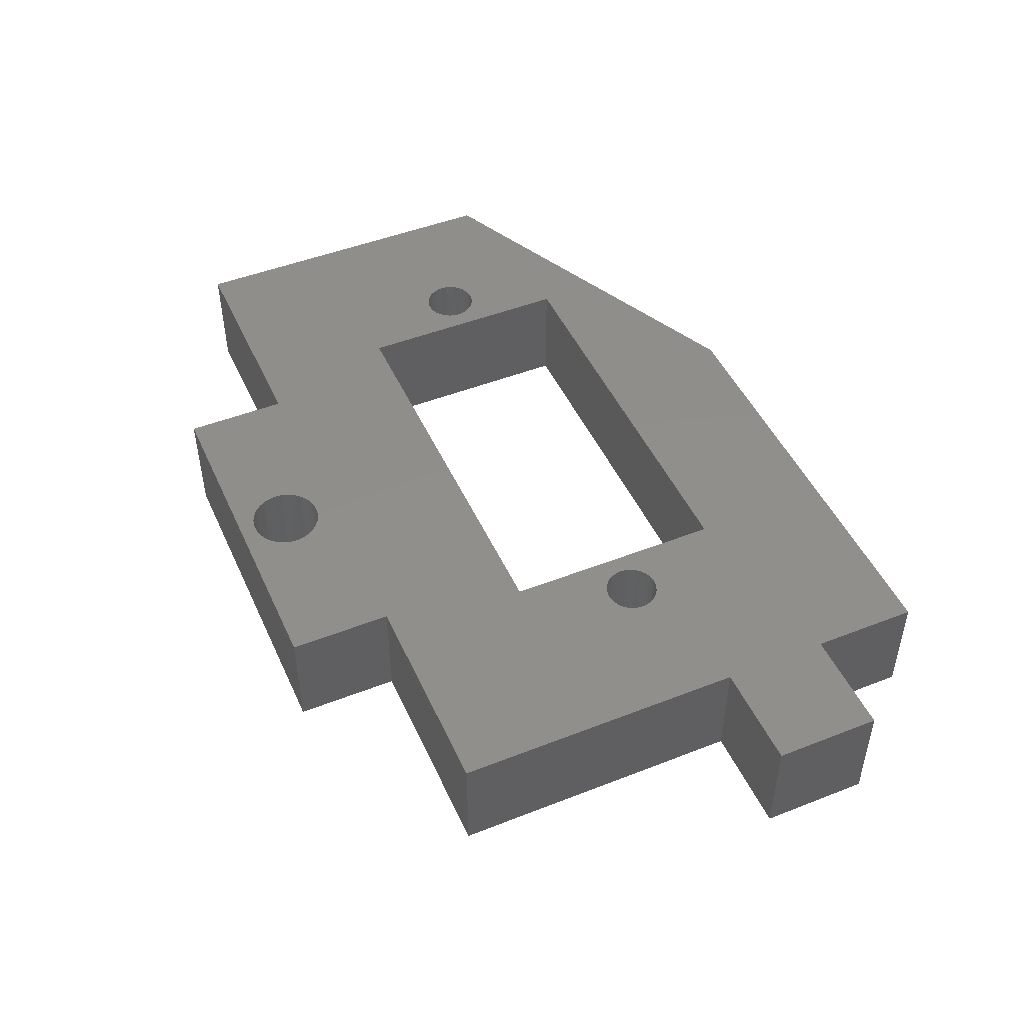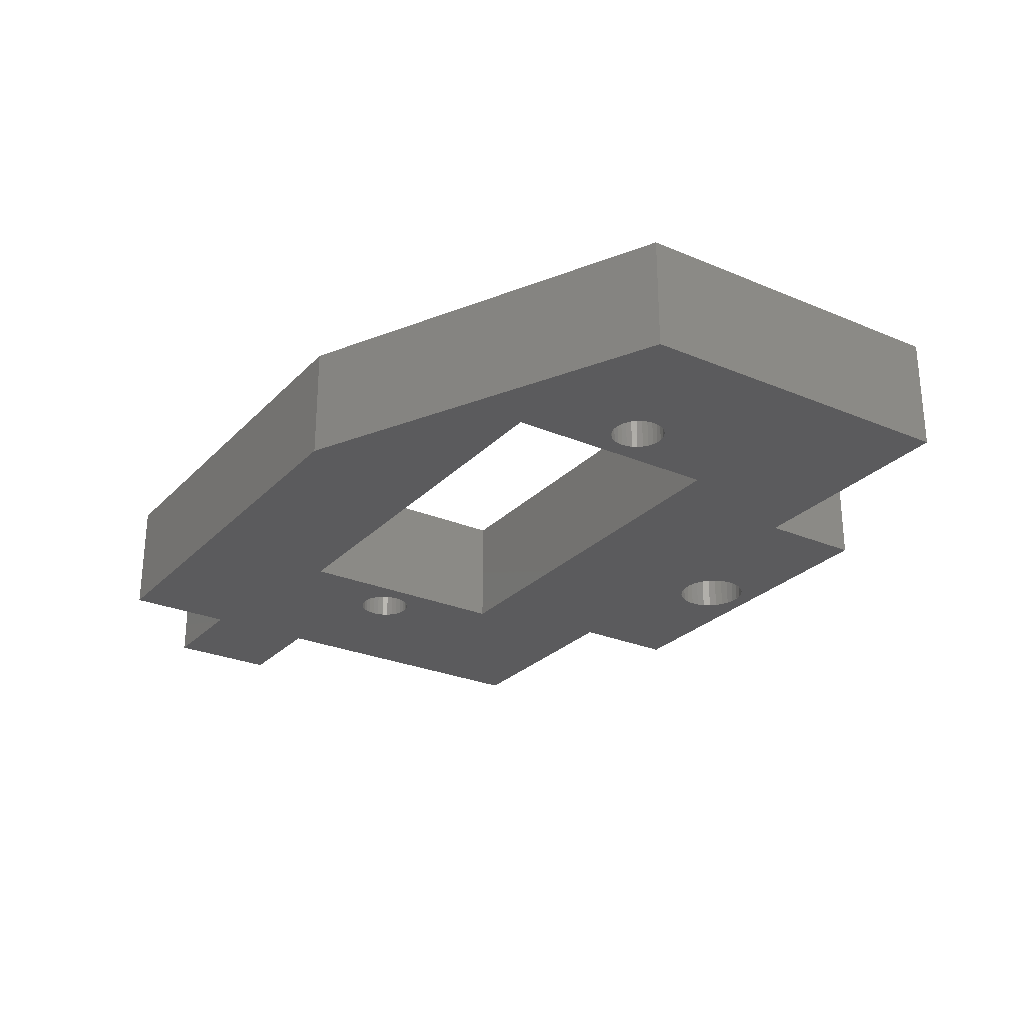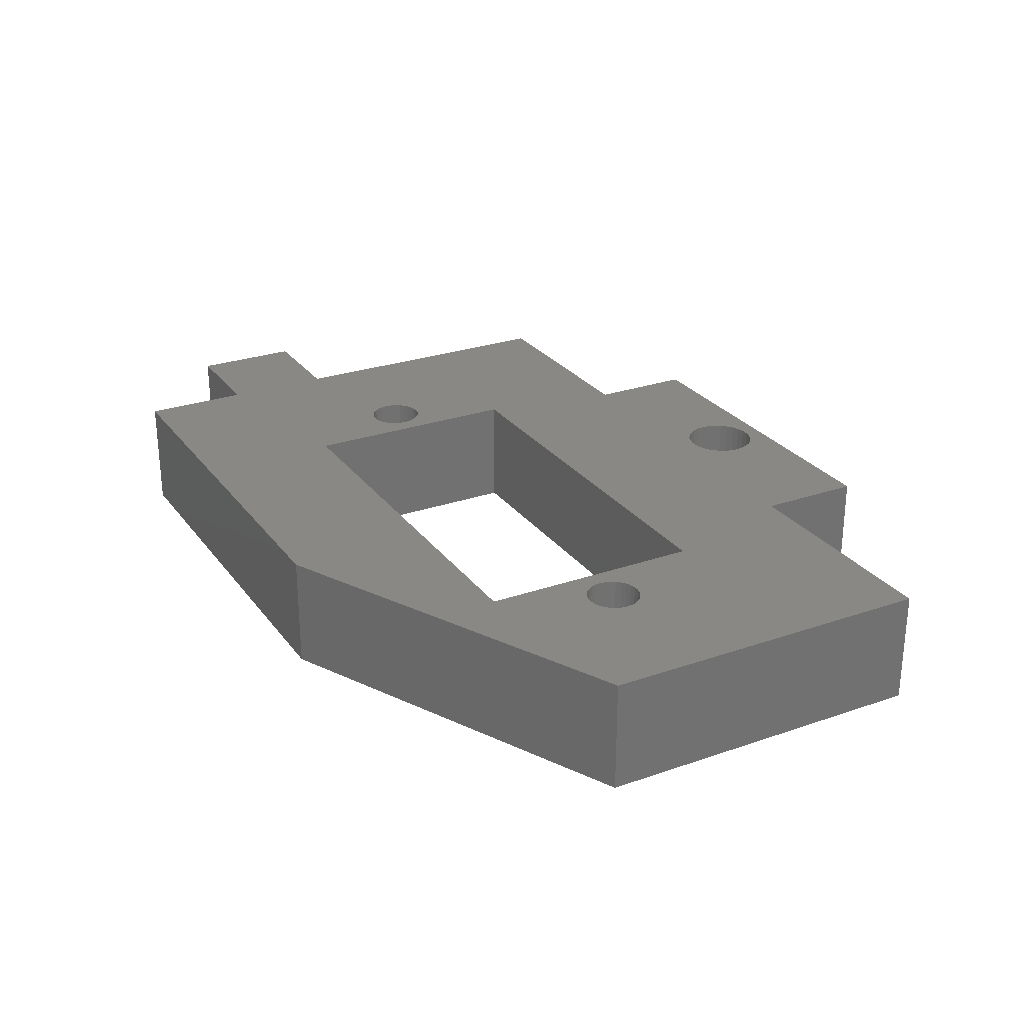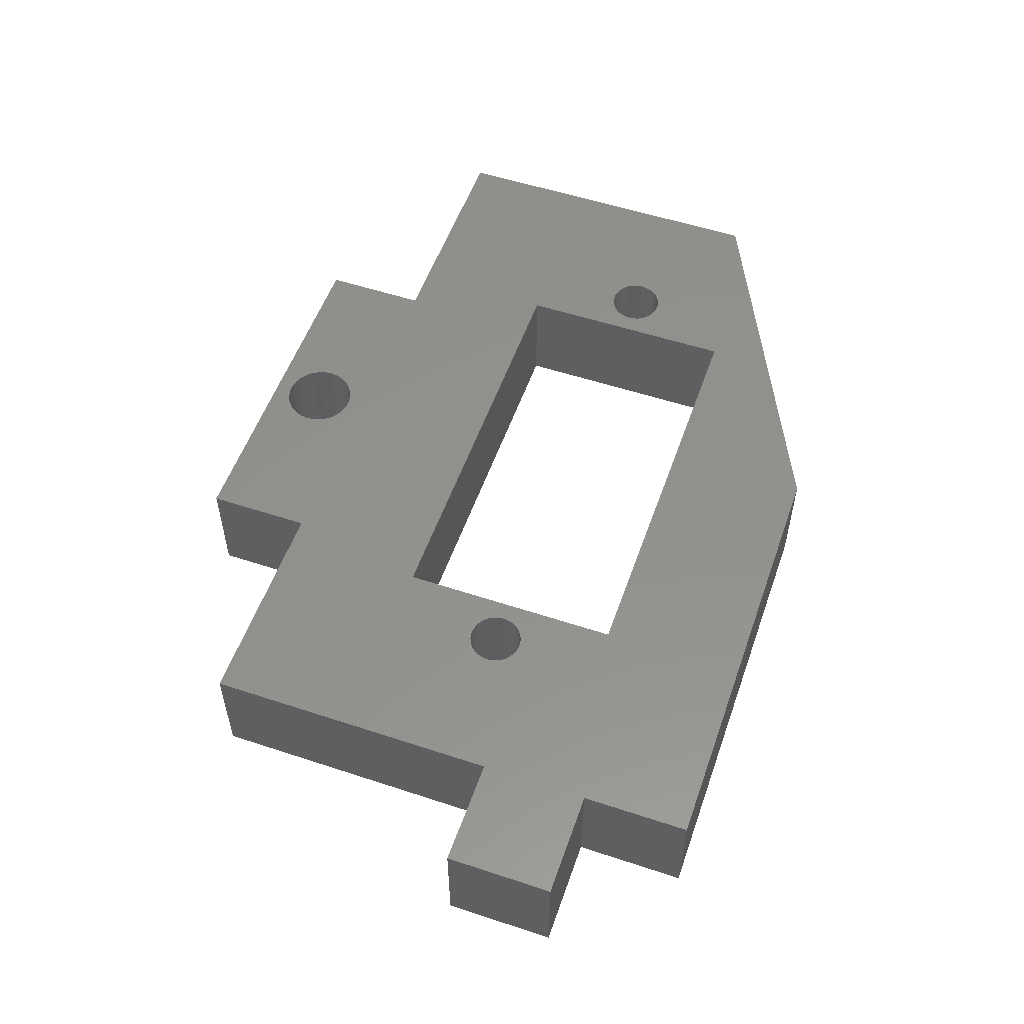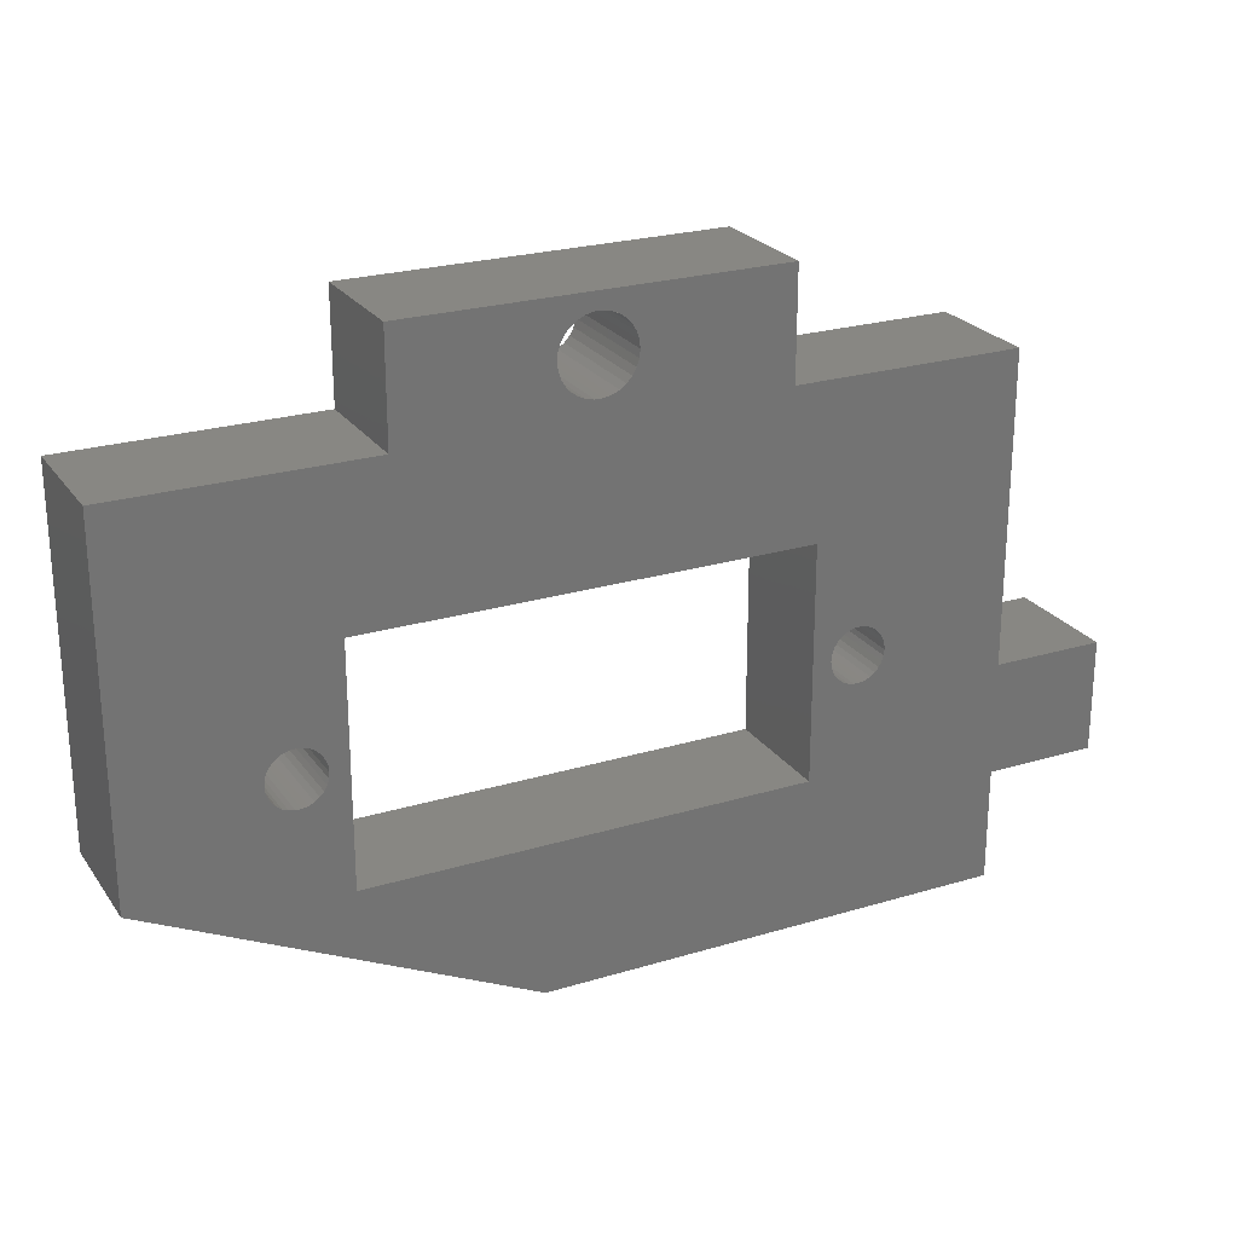
<metadata>
{"format":"stl","ext":"stl","renderer":"f3d","projection":"perspective","resolution":1024,"background":"white","views":[{"elev":47.7,"azim":-113.8,"up":"+Z"},{"elev":-26.8,"azim":56.6,"up":"+Z"},{"elev":26.8,"azim":61.5,"up":"+Z"},{"elev":54.4,"azim":-70.7,"up":"+Z"},{"elev":24.2,"azim":153.4,"up":"+Y"}]}
</metadata>
<code>
# stl→obj: 214 verts, 440 faces
v -6 -22.5 6.35
v -6 -22.5 2.755e-15
v 0 -22.5 2.755e-15
v 0 -22.5 6.35
v -6 -16.5 2.021e-15
v 0 -16.5 2.021e-15
v 0 -7.776e-16 0
v 12.2 -7.776e-16 0
v 22.26 4.889 -5.987e-16
v 12.2 5.8 -7.103e-16
v 31.9 5.8 -7.103e-16
v 10.75 -8 9.797e-16
v 45 -7.776e-16 0
v 34.25 -8 9.797e-16
v 9 -12.95 1.586e-15
v 8.714 -12.82 1.57e-15
v 45 -19 2.327e-15
v 34.25 -20.5 2.51e-15
v 25 -28.5 3.49e-15
v 7.786 -15.68 1.92e-15
v 7.5 -15.55 1.904e-15
v 7.036 -13.37 1.637e-15
v 7.246 -13.14 1.609e-15
v 6.783 -13.94 1.707e-15
v 6.75 -14.25 1.745e-15
v 10.75 -20.5 2.51e-15
v 9 -15.55 1.904e-15
v 9.254 -15.36 1.882e-15
v 6.783 -14.56 1.783e-15
v 9.464 -15.13 1.853e-15
v 6.88 -14.86 1.82e-15
v 9.62 -14.86 1.82e-15
v 7.036 -15.13 1.853e-15
v 9.717 -14.56 1.783e-15
v 7.246 -15.36 1.882e-15
v 9.75 -14.25 1.745e-15
v 9.717 -13.94 1.707e-15
v 8.093 -15.74 1.928e-15
v 8.407 -15.74 1.928e-15
v 8.714 -15.68 1.92e-15
v 9.62 -13.64 1.67e-15
v 9.464 -13.37 1.637e-15
v 9.254 -13.14 1.609e-15
v 8.407 -12.76 1.562e-15
v 8.093 -12.76 1.562e-15
v 7.786 -12.82 1.57e-15
v 7.5 -12.95 1.586e-15
v 31.9 -7.776e-16 0
v 6.88 -13.64 1.67e-15
v 23.05 1.168 -1.43e-16
v 36.29 -15.68 1.92e-15
v 35.25 -14.25 1.745e-15
v 35.28 -14.56 1.783e-15
v 37.96 -13.37 1.637e-15
v 20.05 2.9 -3.551e-16
v 20.09 2.484 -3.042e-16
v 23.88 3.713 -4.548e-16
v 24.01 3.316 -4.061e-16
v 20.22 2.087 -2.555e-16
v 20.43 1.724 -2.112e-16
v 24.05 2.9 -3.551e-16
v 20.71 1.414 -1.731e-16
v 24.01 2.484 -3.042e-16
v 21.05 1.168 -1.43e-16
v 21.43 0.9979 -1.222e-16
v 23.88 2.087 -2.555e-16
v 21.84 0.911 -1.116e-16
v 23.67 1.724 -2.112e-16
v 22.26 0.911 -1.116e-16
v 23.39 1.414 -1.731e-16
v 22.67 0.9979 -1.222e-16
v 23.67 4.076 -4.991e-16
v 36.59 -15.74 1.928e-15
v 21.43 4.802 -5.881e-16
v 21.84 4.889 -5.987e-16
v 20.71 4.386 -5.371e-16
v 21.05 4.632 -5.672e-16
v 23.39 4.386 -5.371e-16
v 23.05 4.632 -5.672e-16
v 22.67 4.802 -5.881e-16
v 20.43 4.076 -4.991e-16
v 20.22 3.713 -4.548e-16
v 20.09 3.316 -4.061e-16
v 36.91 -15.74 1.928e-15
v 37.21 -15.68 1.92e-15
v 37.5 -15.55 1.904e-15
v 37.75 -15.36 1.882e-15
v 37.75 -13.14 1.609e-15
v 36.29 -12.82 1.57e-15
v 36.59 -12.76 1.562e-15
v 37.96 -15.13 1.853e-15
v 36.91 -12.76 1.562e-15
v 38.12 -14.86 1.82e-15
v 38.22 -14.56 1.783e-15
v 37.21 -12.82 1.57e-15
v 38.25 -14.25 1.745e-15
v 37.5 -12.95 1.586e-15
v 38.22 -13.94 1.707e-15
v 38.12 -13.64 1.67e-15
v 36 -12.95 1.586e-15
v 35.75 -13.14 1.609e-15
v 35.54 -13.37 1.637e-15
v 35.38 -13.64 1.67e-15
v 35.28 -13.94 1.707e-15
v 0 -28.5 3.49e-15
v 36 -15.55 1.904e-15
v 35.75 -15.36 1.882e-15
v 35.54 -15.13 1.853e-15
v 35.38 -14.86 1.82e-15
v -6 -16.5 6.35
v 36.29 -15.68 6.35
v 45 -19 6.35
v 36.59 -15.74 6.35
v 25 -28.5 6.35
v 0 -28.5 6.35
v 8.407 -12.76 6.35
v 10.75 -8 6.35
v 8.093 -12.76 6.35
v 20.09 2.484 6.35
v 12.2 5.8 6.35
v 12.2 0 6.35
v 6.88 -14.86 6.35
v 6.783 -14.56 6.35
v 0 -16.5 6.35
v 6.75 -14.25 6.35
v 6.783 -13.94 6.35
v 34.25 -20.5 6.35
v 36 -15.55 6.35
v 35.75 -15.36 6.35
v 35.54 -15.13 6.35
v 35.38 -14.86 6.35
v 8.093 -15.74 6.35
v 7.786 -15.68 6.35
v 35.28 -14.56 6.35
v 34.25 -8 6.35
v 7.5 -15.55 6.35
v 7.246 -15.36 6.35
v 8.407 -15.74 6.35
v 45 0 6.35
v 7.036 -15.13 6.35
v 10.75 -20.5 6.35
v 31.9 0 6.35
v 31.9 5.8 6.35
v 20.05 2.9 6.35
v 20.09 3.316 6.35
v 23.88 3.713 6.35
v 24.01 3.316 6.35
v 20.22 3.713 6.35
v 20.43 4.076 6.35
v 20.71 4.386 6.35
v 21.05 4.632 6.35
v 21.43 4.802 6.35
v 22.67 4.802 6.35
v 23.05 4.632 6.35
v 21.84 4.889 6.35
v 23.67 4.076 6.35
v 22.26 4.889 6.35
v 23.39 4.386 6.35
v 38.22 -13.94 6.35
v 38.25 -14.25 6.35
v 37.75 -13.14 6.35
v 37.96 -13.37 6.35
v 9.717 -13.94 6.35
v 9.75 -14.25 6.35
v 9.717 -14.56 6.35
v 9.62 -14.86 6.35
v 24.05 2.9 6.35
v 9.464 -15.13 6.35
v 9.254 -15.36 6.35
v 24.01 2.484 6.35
v 9 -15.55 6.35
v 8.714 -15.68 6.35
v 23.88 2.087 6.35
v 23.67 1.724 6.35
v 23.39 1.414 6.35
v 20.22 2.087 6.35
v 23.05 1.168 6.35
v 7.786 -12.82 6.35
v 20.43 1.724 6.35
v 20.71 1.414 6.35
v 35.25 -14.25 6.35
v 35.28 -13.94 6.35
v 35.38 -13.64 6.35
v 35.54 -13.37 6.35
v 37.96 -15.13 6.35
v 37.75 -15.36 6.35
v 35.75 -13.14 6.35
v 36 -12.95 6.35
v 36.29 -12.82 6.35
v 36.59 -12.76 6.35
v 38.22 -14.56 6.35
v 36.91 -12.76 6.35
v 37.21 -12.82 6.35
v 37.5 -12.95 6.35
v 38.12 -13.64 6.35
v 38.12 -14.86 6.35
v 37.5 -15.55 6.35
v 37.21 -15.68 6.35
v 36.91 -15.74 6.35
v 8.714 -12.82 6.35
v 21.05 1.168 6.35
v 21.43 0.9979 6.35
v 21.84 0.911 6.35
v 22.26 0.911 6.35
v 22.67 0.9979 6.35
v 0 0 6.35
v 7.5 -12.95 6.35
v 7.246 -13.14 6.35
v 7.036 -13.37 6.35
v 6.88 -13.64 6.35
v 9 -12.95 6.35
v 9.254 -13.14 6.35
v 9.464 -13.37 6.35
v 9.62 -13.64 6.35
f 1 2 3
f 4 1 3
f 2 5 3
f 3 5 6
f 6 7 8
f 6 8 3
f 9 10 11
f 12 13 14
f 15 16 12
f 14 13 17
f 18 17 19
f 20 3 21
f 22 8 23
f 24 25 3
f 26 27 28
f 25 29 3
f 26 28 30
f 29 31 3
f 26 30 32
f 31 33 3
f 26 32 34
f 33 35 3
f 26 34 36
f 35 21 3
f 26 36 37
f 3 20 38
f 3 38 39
f 3 39 40
f 3 40 27
f 26 37 12
f 41 42 12
f 42 43 12
f 43 15 12
f 16 44 12
f 37 41 12
f 26 3 27
f 8 44 45
f 8 45 46
f 8 46 47
f 8 47 23
f 12 48 13
f 12 11 48
f 8 22 3
f 22 49 3
f 49 24 3
f 50 11 12
f 8 12 44
f 51 17 18
f 14 52 53
f 3 18 19
f 54 14 17
f 8 10 55
f 8 55 56
f 57 11 58
f 8 59 12
f 59 60 12
f 58 11 61
f 60 62 12
f 61 11 63
f 62 64 12
f 64 65 12
f 63 11 66
f 65 67 12
f 66 11 68
f 67 69 12
f 68 11 70
f 69 71 12
f 71 50 12
f 70 11 50
f 72 11 57
f 73 17 51
f 74 10 75
f 76 10 77
f 72 78 11
f 77 10 74
f 78 79 11
f 79 80 11
f 75 10 9
f 80 9 11
f 81 10 76
f 82 10 81
f 83 10 82
f 55 10 83
f 59 8 56
f 84 17 73
f 85 17 84
f 86 17 85
f 87 17 86
f 88 14 54
f 89 14 90
f 87 91 17
f 90 14 92
f 91 93 17
f 93 94 17
f 92 14 95
f 94 96 17
f 95 14 97
f 96 98 17
f 97 14 88
f 98 99 17
f 99 54 17
f 100 14 89
f 101 14 100
f 102 14 101
f 103 14 102
f 104 14 103
f 52 14 104
f 3 19 105
f 18 3 26
f 106 51 18
f 107 106 18
f 108 107 18
f 109 108 18
f 53 109 18
f 14 53 18
f 2 1 5
f 5 1 110
f 111 112 113
f 110 1 4
f 114 110 4
f 115 114 4
f 116 117 118
f 119 120 121
f 122 123 124
f 123 125 124
f 125 126 124
f 111 127 112
f 128 127 111
f 129 127 128
f 130 127 129
f 131 127 130
f 132 133 124
f 134 127 131
f 135 127 134
f 136 137 124
f 133 136 124
f 138 132 124
f 117 135 139
f 137 140 124
f 140 122 124
f 114 141 110
f 142 143 117
f 112 139 135
f 114 127 141
f 114 112 127
f 144 120 119
f 145 120 144
f 146 147 143
f 148 120 145
f 149 120 148
f 150 120 149
f 151 120 150
f 152 120 151
f 153 154 143
f 155 120 152
f 143 120 155
f 156 146 143
f 143 155 157
f 154 158 143
f 158 156 143
f 159 160 112
f 161 162 112
f 141 163 164
f 141 165 166
f 143 147 167
f 141 168 169
f 143 167 170
f 141 171 172
f 143 170 173
f 141 138 124
f 143 173 174
f 143 174 175
f 176 119 121
f 143 175 177
f 141 124 110
f 141 172 138
f 141 169 171
f 141 166 168
f 141 164 165
f 118 117 178
f 179 121 180
f 176 121 179
f 157 153 143
f 181 135 134
f 182 135 181
f 183 135 182
f 184 135 183
f 185 186 112
f 187 135 184
f 188 135 187
f 189 135 188
f 190 135 189
f 160 191 112
f 192 135 190
f 193 135 192
f 194 135 193
f 161 135 194
f 162 195 112
f 112 135 161
f 195 159 112
f 196 185 112
f 191 196 112
f 186 197 112
f 197 198 112
f 112 198 199
f 112 199 113
f 200 117 116
f 121 201 180
f 121 202 201
f 121 203 202
f 121 204 203
f 177 117 143
f 205 117 177
f 204 117 205
f 121 117 204
f 206 117 121
f 117 139 142
f 206 178 117
f 206 207 178
f 206 208 207
f 206 209 208
f 206 210 209
f 206 126 210
f 206 124 126
f 211 117 200
f 212 117 211
f 213 117 212
f 214 117 213
f 163 117 214
f 141 117 163
f 105 115 3
f 3 115 4
f 115 105 19
f 114 115 19
f 114 19 17
f 112 114 17
f 112 17 13
f 139 112 13
f 48 142 13
f 13 142 139
f 142 48 11
f 143 142 11
f 10 120 11
f 11 120 143
f 8 121 10
f 10 121 120
f 7 206 8
f 8 206 121
f 6 124 7
f 7 124 206
f 5 110 6
f 6 110 124
f 125 123 29
f 25 125 29
f 24 126 125
f 25 24 125
f 49 210 126
f 24 49 126
f 22 209 210
f 49 22 210
f 23 208 209
f 22 23 209
f 47 207 208
f 23 47 208
f 46 178 207
f 47 46 207
f 45 118 178
f 46 45 178
f 44 116 118
f 45 44 118
f 16 200 116
f 44 16 116
f 15 211 200
f 16 15 200
f 43 212 211
f 15 43 211
f 213 212 42
f 42 212 43
f 214 213 41
f 41 213 42
f 163 214 37
f 37 214 41
f 164 163 36
f 36 163 37
f 164 36 165
f 165 36 34
f 165 34 166
f 166 34 32
f 166 32 168
f 168 32 30
f 168 30 169
f 169 30 28
f 169 28 171
f 171 28 27
f 171 27 172
f 172 27 40
f 172 40 138
f 138 40 39
f 138 39 132
f 132 39 38
f 132 38 133
f 133 38 20
f 133 20 136
f 136 20 21
f 136 21 137
f 137 21 35
f 140 137 35
f 33 140 35
f 122 140 33
f 31 122 33
f 123 122 31
f 29 123 31
f 12 117 141
f 26 12 141
f 14 135 117
f 12 14 117
f 135 14 127
f 127 14 18
f 127 18 141
f 141 18 26
f 83 145 144
f 55 83 144
f 144 119 56
f 55 144 56
f 82 148 145
f 83 82 145
f 81 149 148
f 82 81 148
f 76 150 149
f 81 76 149
f 77 151 150
f 76 77 150
f 74 152 151
f 77 74 151
f 75 155 152
f 74 75 152
f 9 157 155
f 75 9 155
f 80 153 157
f 9 80 157
f 79 154 153
f 80 79 153
f 78 158 154
f 79 78 154
f 156 158 72
f 72 158 78
f 146 156 57
f 57 156 72
f 147 146 58
f 58 146 57
f 167 147 61
f 61 147 58
f 167 61 170
f 170 61 63
f 170 63 173
f 173 63 66
f 173 66 174
f 174 66 68
f 174 68 175
f 175 68 70
f 175 70 177
f 177 70 50
f 177 50 205
f 205 50 71
f 205 71 204
f 204 71 69
f 204 69 203
f 203 69 67
f 203 67 202
f 202 67 65
f 202 65 201
f 201 65 64
f 201 64 180
f 180 64 62
f 179 180 62
f 60 179 62
f 176 179 60
f 59 176 60
f 119 176 59
f 56 119 59
f 181 134 53
f 52 181 53
f 104 182 181
f 52 104 181
f 103 183 182
f 104 103 182
f 102 184 183
f 103 102 183
f 101 187 184
f 102 101 184
f 100 188 187
f 101 100 187
f 89 189 188
f 100 89 188
f 90 190 189
f 89 90 189
f 92 192 190
f 90 92 190
f 95 193 192
f 92 95 192
f 97 194 193
f 95 97 193
f 88 161 194
f 97 88 194
f 162 161 54
f 54 161 88
f 195 162 99
f 99 162 54
f 159 195 98
f 98 195 99
f 160 159 96
f 96 159 98
f 160 96 191
f 191 96 94
f 191 94 196
f 196 94 93
f 196 93 185
f 185 93 91
f 185 91 186
f 186 91 87
f 186 87 197
f 197 87 86
f 197 86 198
f 198 86 85
f 198 85 199
f 199 85 84
f 199 84 113
f 113 84 73
f 113 73 111
f 111 73 51
f 111 51 128
f 128 51 106
f 128 106 129
f 129 106 107
f 130 129 107
f 108 130 107
f 131 130 108
f 109 131 108
f 134 131 109
f 53 134 109

</code>
